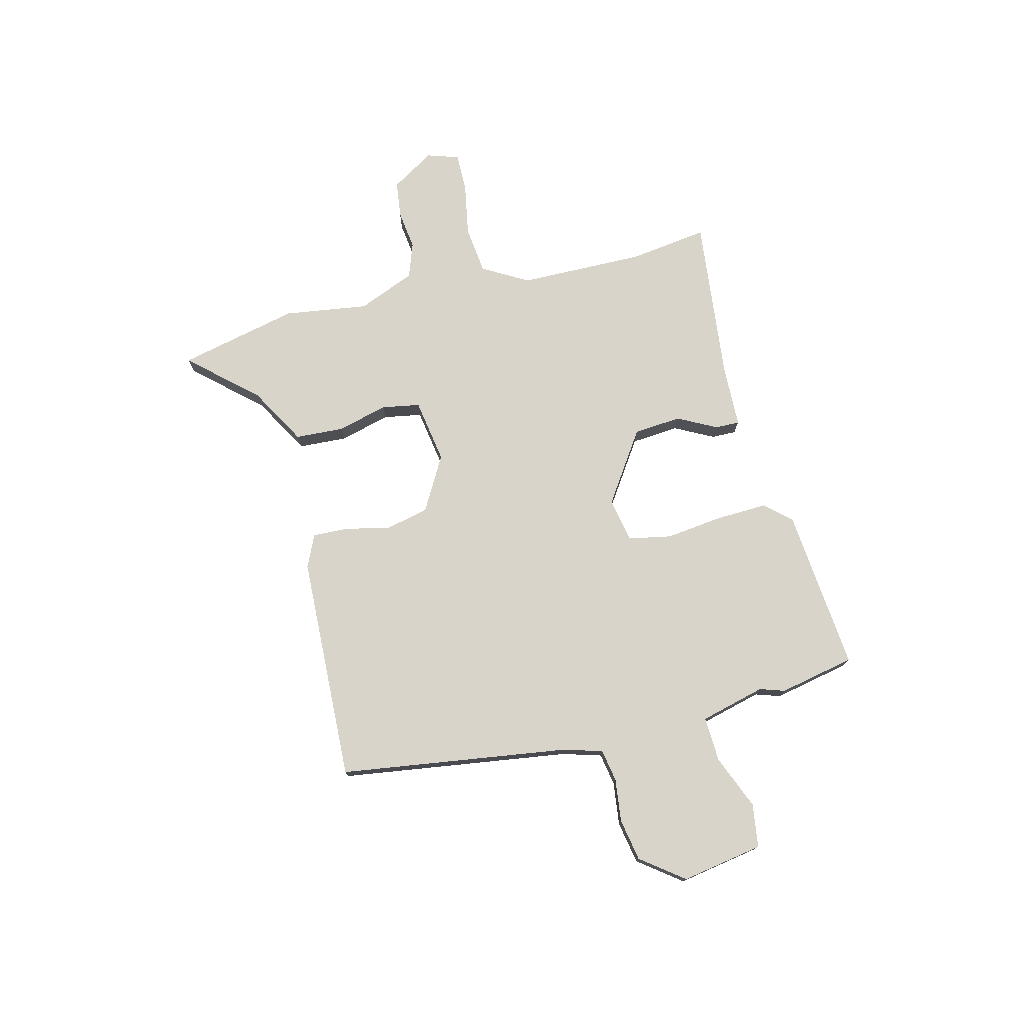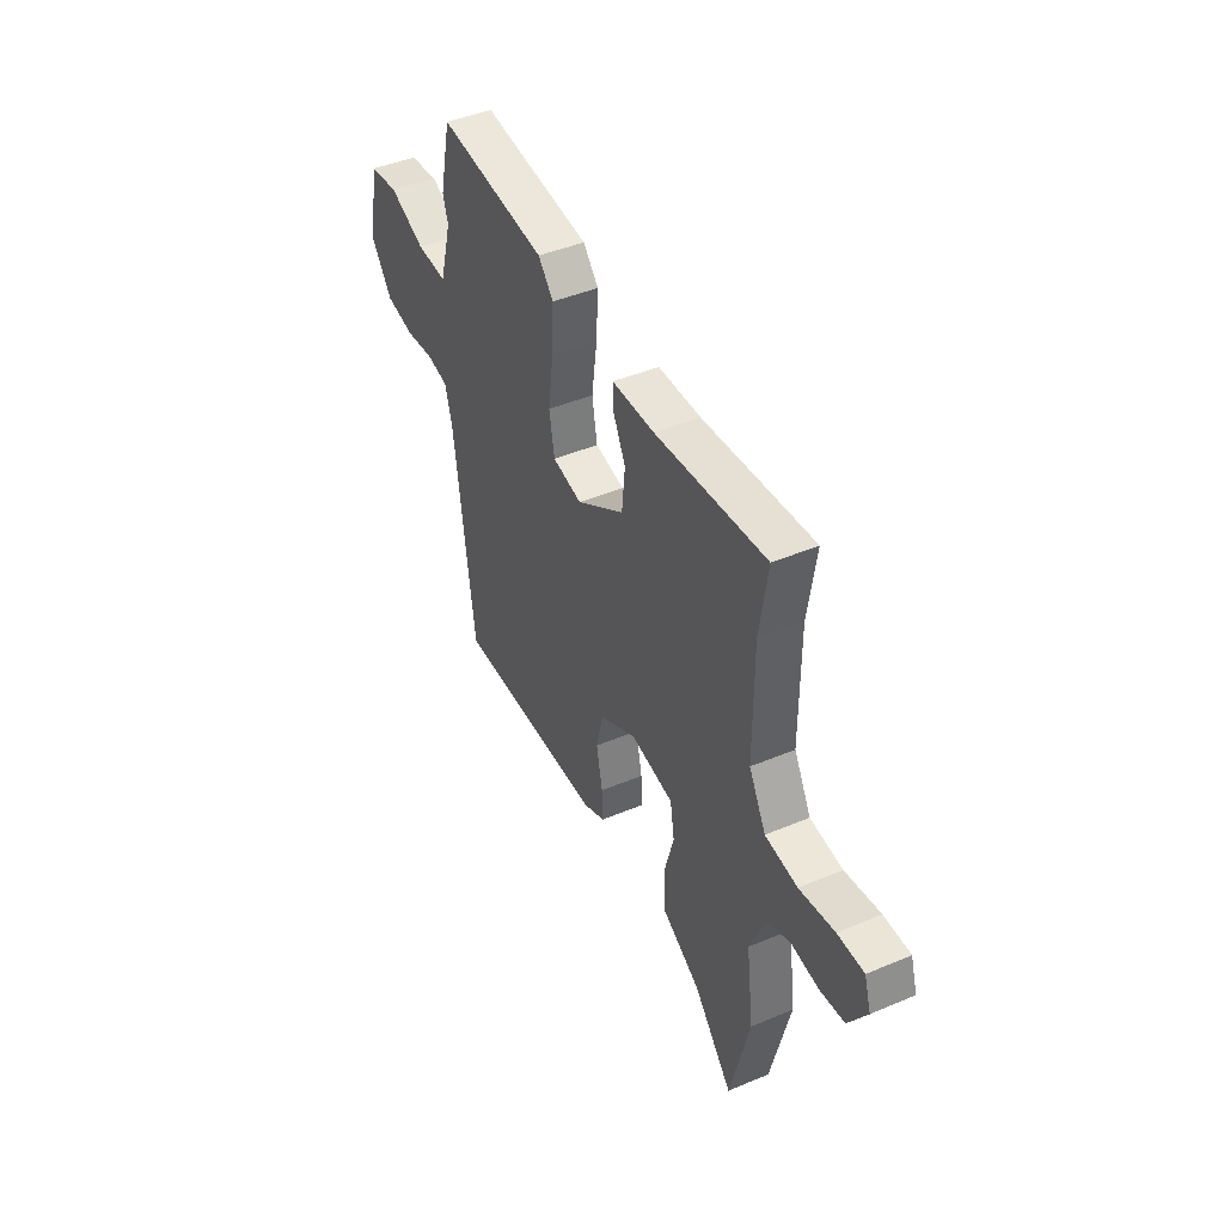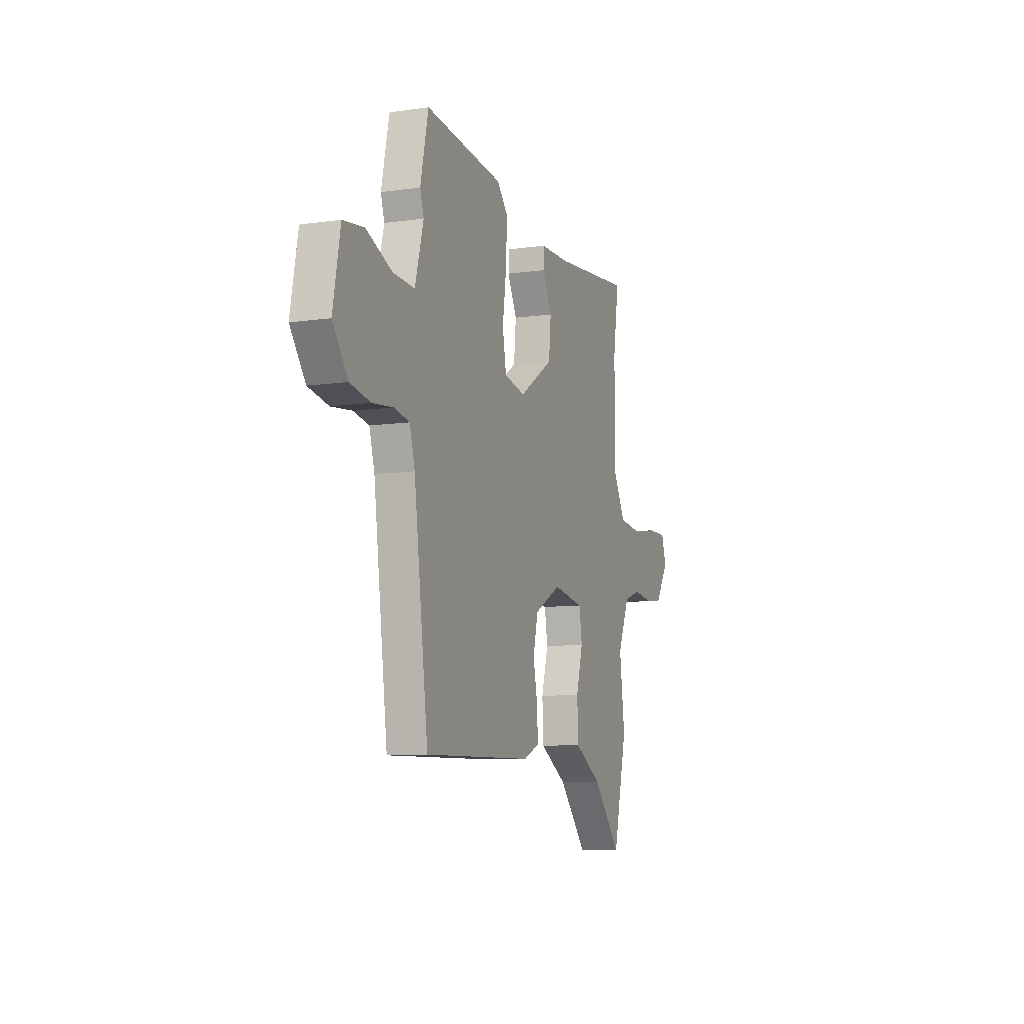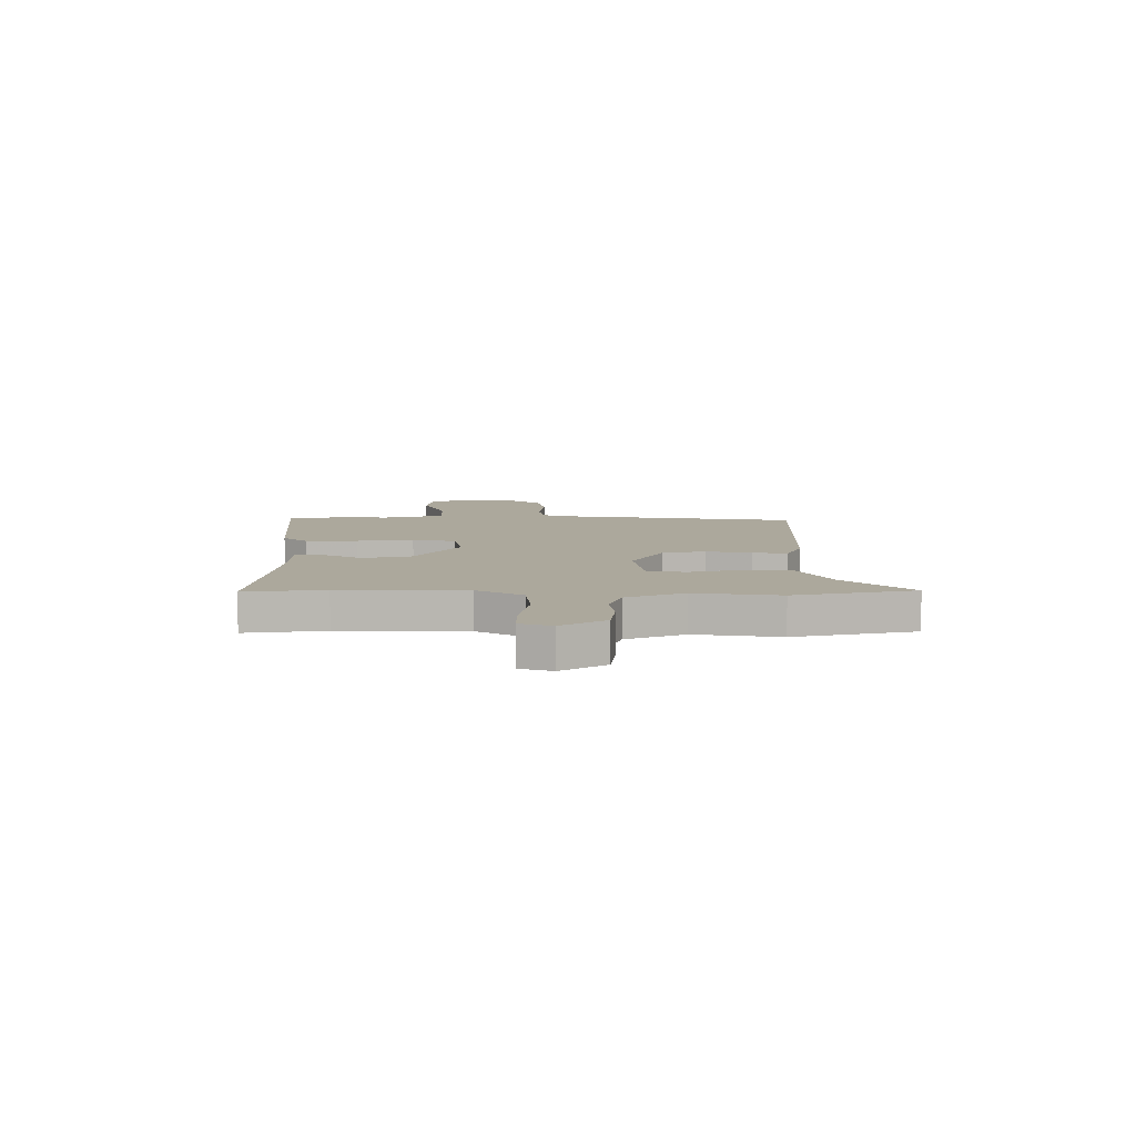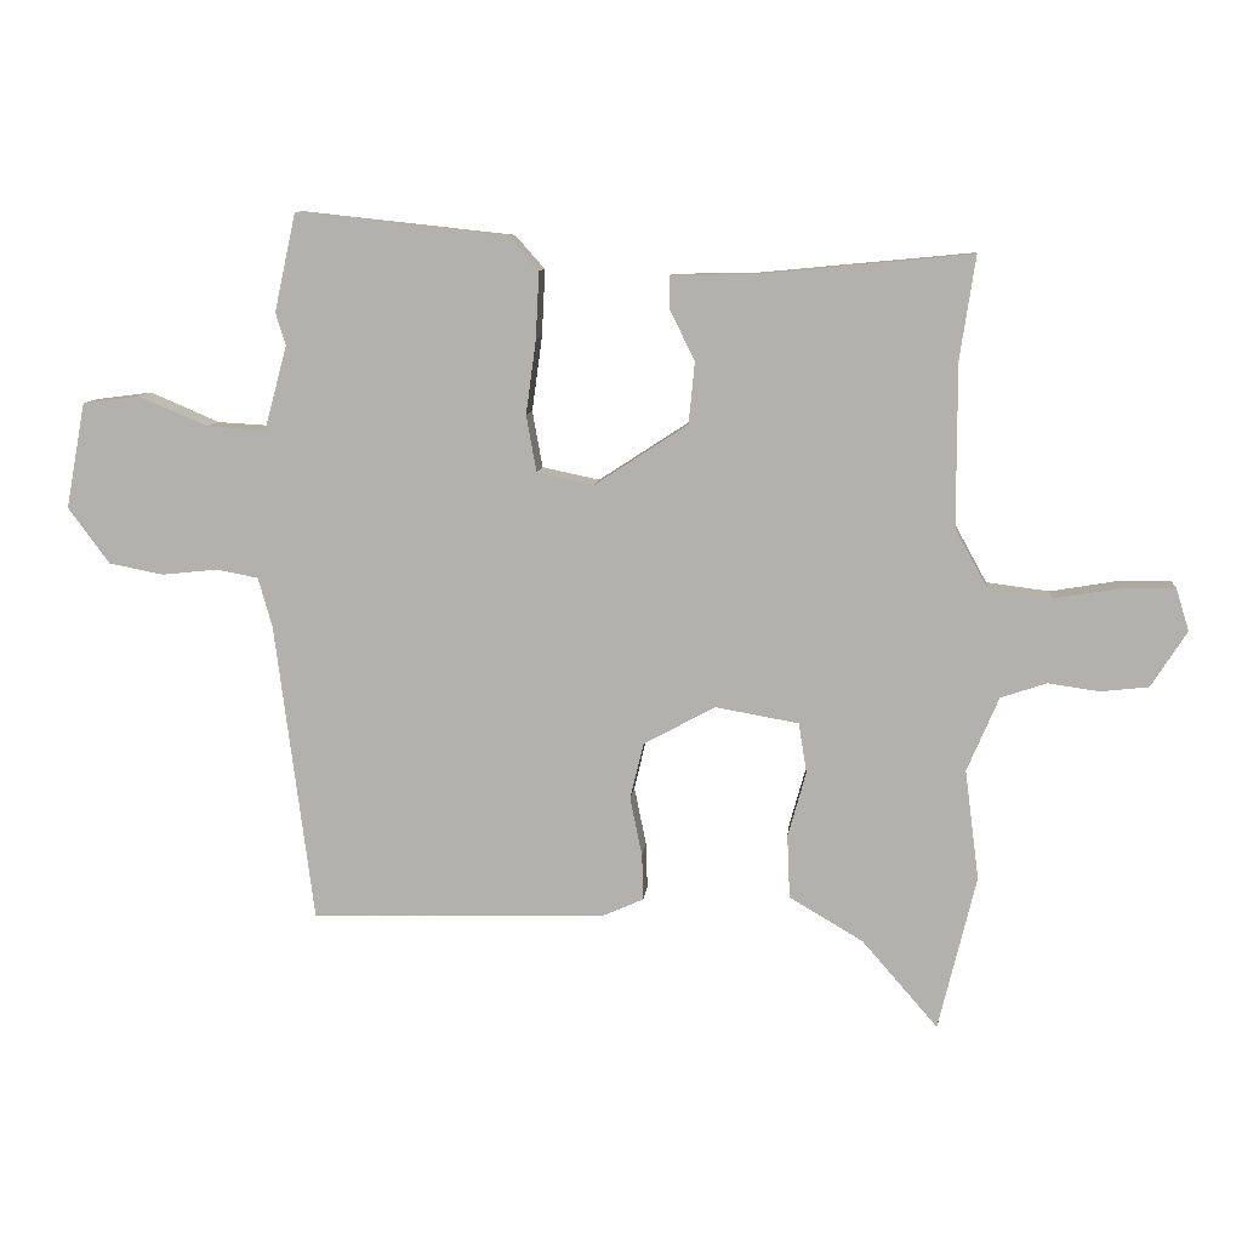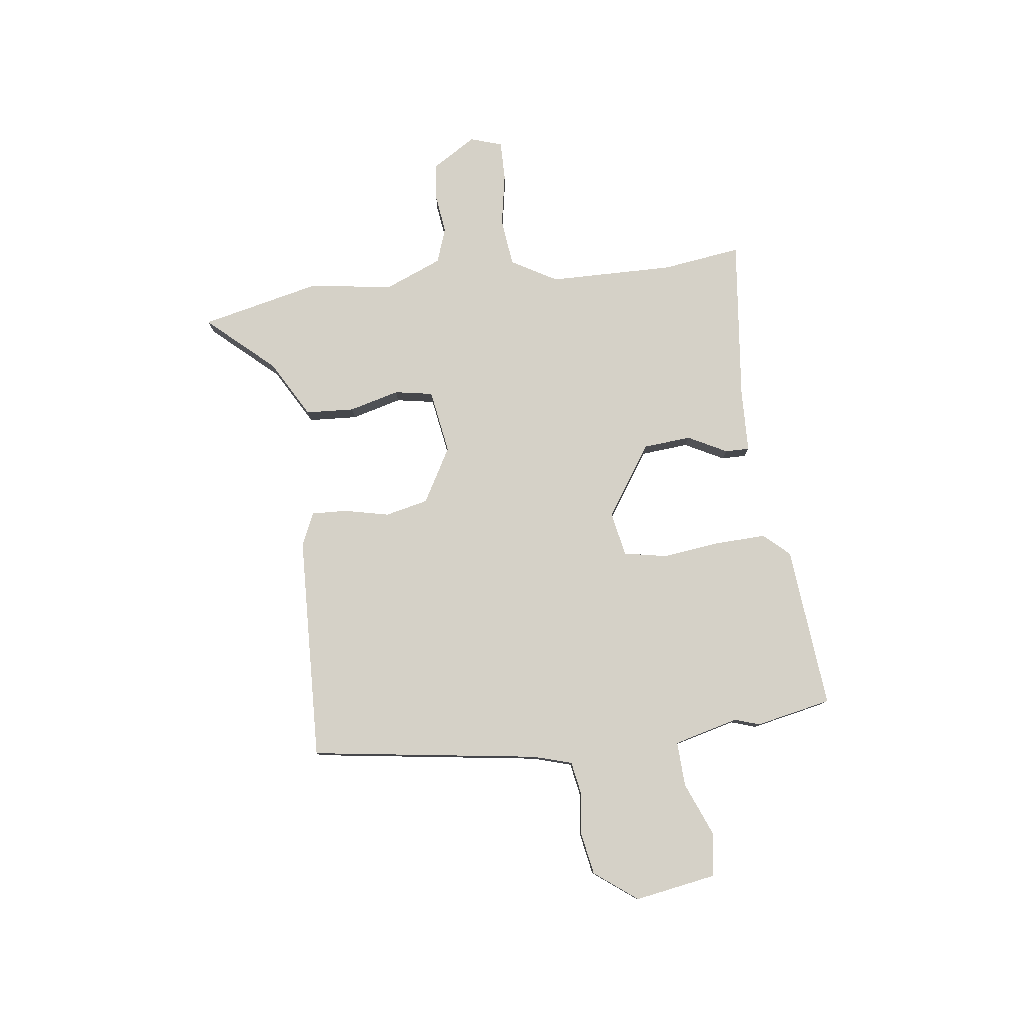
<metadata>
{"format":"obj","ext":"obj","renderer":"f3d","projection":"perspective","resolution":1024,"background":"white","views":[{"elev":75.4,"azim":-103.2,"up":"+Y"},{"elev":44.0,"azim":63.7,"up":"+Z"},{"elev":-8.9,"azim":-69.0,"up":"+Z"},{"elev":8.5,"azim":91.0,"up":"+Y"},{"elev":9.4,"azim":5.6,"up":"+Z"},{"elev":79.3,"azim":-96.4,"up":"+Y"}]}
</metadata>
<code>
v 0.502 0.07 0.51
v 0.479 0.07 0.358
v 0.479 0.07 0.116
v 0.528 0.07 0.027
v 0.621 0.07 0.015
v 0.722 0.07 0.032
v 0.798 0.07 0.032
v 0.817 0.07 -0.03
v 0.764 0.07 -0.113
v 0.693 0.07 -0.121
v 0.617 0.07 -0.11
v 0.549 0.07 -0.133
v 0.502 0.07 -0.243
v 0.523 0.07 -0.406
v 0.467 0.07 -0.636
v 0.355 0.07 -0.507
v 0.245 0.07 -0.442
v 0.241 0.07 -0.348
v 0.268 0.07 -0.251
v 0.256 0.07 -0.177
v 0.132 0.07 -0.155
v 0.026 0.07 -0.213
v 0.006 0.07 -0.296
v 0.024 0.07 -0.383
v 0.026 0.07 -0.451
v -0.037 0.07 -0.479
v -0.474 0.07 -0.49
v -0.531 0.07 -0.047
v -0.552 0.07 0.028
v -0.614 0.07 0.04
v -0.697 0.07 0.031
v -0.778 0.07 0.047
v -0.839 0.07 0.13
v -0.81 0.07 0.287
v -0.726 0.07 0.298
v -0.623 0.07 0.254
v -0.536 0.07 0.249
v -0.502 0.07 0.374
v -0.517 0.07 0.422
v -0.485 0.07 0.568
v -0.171 0.07 0.534
v -0.127 0.07 0.484
v -0.132 0.07 0.385
v -0.147 0.07 0.275
v -0.132 0.07 0.191
v -0.047 0.07 0.173
v 0.091 0.07 0.263
v 0.1 0.07 0.355
v 0.062 0.07 0.431
v 0.062 0.07 0.478
v 0.184 0.07 0.48
v 0.502 0 0.51
v 0.479 0 0.358
v 0.479 0 0.116
v 0.528 0 0.027
v 0.621 0 0.015
v 0.722 0 0.032
v 0.798 0 0.032
v 0.817 0 -0.03
v 0.764 0 -0.113
v 0.693 0 -0.121
v 0.617 0 -0.11
v 0.549 0 -0.133
v 0.502 0 -0.243
v 0.523 0 -0.406
v 0.467 0 -0.636
v 0.355 0 -0.507
v 0.245 0 -0.442
v 0.241 0 -0.348
v 0.268 0 -0.251
v 0.256 0 -0.177
v 0.132 0 -0.155
v 0.026 0 -0.213
v 0.006 0 -0.296
v 0.024 0 -0.383
v 0.026 0 -0.451
v -0.037 0 -0.479
v -0.474 0 -0.49
v -0.531 0 -0.047
v -0.552 0 0.028
v -0.614 0 0.04
v -0.697 0 0.031
v -0.778 0 0.047
v -0.839 0 0.13
v -0.81 0 0.287
v -0.726 0 0.298
v -0.623 0 0.254
v -0.536 0 0.249
v -0.502 0 0.374
v -0.517 0 0.422
v -0.485 0 0.568
v -0.171 0 0.534
v -0.127 0 0.484
v -0.132 0 0.385
v -0.147 0 0.275
v -0.132 0 0.191
v -0.047 0 0.173
v 0.091 0 0.263
v 0.1 0 0.355
v 0.062 0 0.431
v 0.062 0 0.478
v 0.184 0 0.48
f 48 49 50 51
f 51 1 2
f 48 51 2
f 47 48 2
f 46 47 2 3
f 42 43 44
f 41 42 44
f 40 41 44
f 39 40 44
f 38 39 44
f 37 38 44 45
f 36 37 45 46
f 34 35 36
f 33 34 36
f 32 33 36
f 31 32 36
f 30 31 36
f 29 30 36 46
f 26 27 28
f 25 26 28
f 24 25 28
f 23 24 28
f 28 29 46
f 23 28 46
f 22 23 46
f 16 17 18 19
f 16 19 20
f 15 16 20
f 14 15 20
f 13 14 20
f 12 13 20
f 11 12 20 21
f 9 10 11
f 8 9 11
f 7 8 11
f 6 7 11
f 5 6 11
f 4 5 11 21
f 21 22 46 3
f 3 4 21
f 102 101 100 99
f 53 52 102
f 53 102 99
f 53 99 98
f 54 53 98 97
f 95 94 93
f 95 93 92
f 95 92 91
f 95 91 90
f 95 90 89
f 96 95 89 88
f 97 96 88 87
f 87 86 85
f 87 85 84
f 87 84 83
f 87 83 82
f 87 82 81
f 97 87 81 80
f 79 78 77
f 79 77 76
f 79 76 75
f 79 75 74
f 97 80 79
f 97 79 74
f 97 74 73
f 70 69 68 67
f 71 70 67
f 71 67 66
f 71 66 65
f 71 65 64
f 71 64 63
f 72 71 63 62
f 62 61 60
f 62 60 59
f 62 59 58
f 62 58 57
f 62 57 56
f 72 62 56 55
f 54 97 73 72
f 72 55 54
f 1 52 53 2
f 2 53 54 3
f 3 54 55 4
f 4 55 56 5
f 5 56 57 6
f 6 57 58 7
f 7 58 59 8
f 8 59 60 9
f 9 60 61 10
f 10 61 62 11
f 11 62 63 12
f 12 63 64 13
f 13 64 65 14
f 14 65 66 15
f 15 66 67 16
f 16 67 68 17
f 17 68 69 18
f 18 69 70 19
f 19 70 71 20
f 20 71 72 21
f 21 72 73 22
f 22 73 74 23
f 23 74 75 24
f 24 75 76 25
f 25 76 77 26
f 26 77 78 27
f 27 78 79 28
f 28 79 80 29
f 29 80 81 30
f 30 81 82 31
f 31 82 83 32
f 32 83 84 33
f 33 84 85 34
f 34 85 86 35
f 35 86 87 36
f 36 87 88 37
f 37 88 89 38
f 38 89 90 39
f 39 90 91 40
f 40 91 92 41
f 41 92 93 42
f 42 93 94 43
f 43 94 95 44
f 44 95 96 45
f 45 96 97 46
f 46 97 98 47
f 47 98 99 48
f 48 99 100 49
f 49 100 101 50
f 50 101 102 51
f 51 102 52 1

</code>
